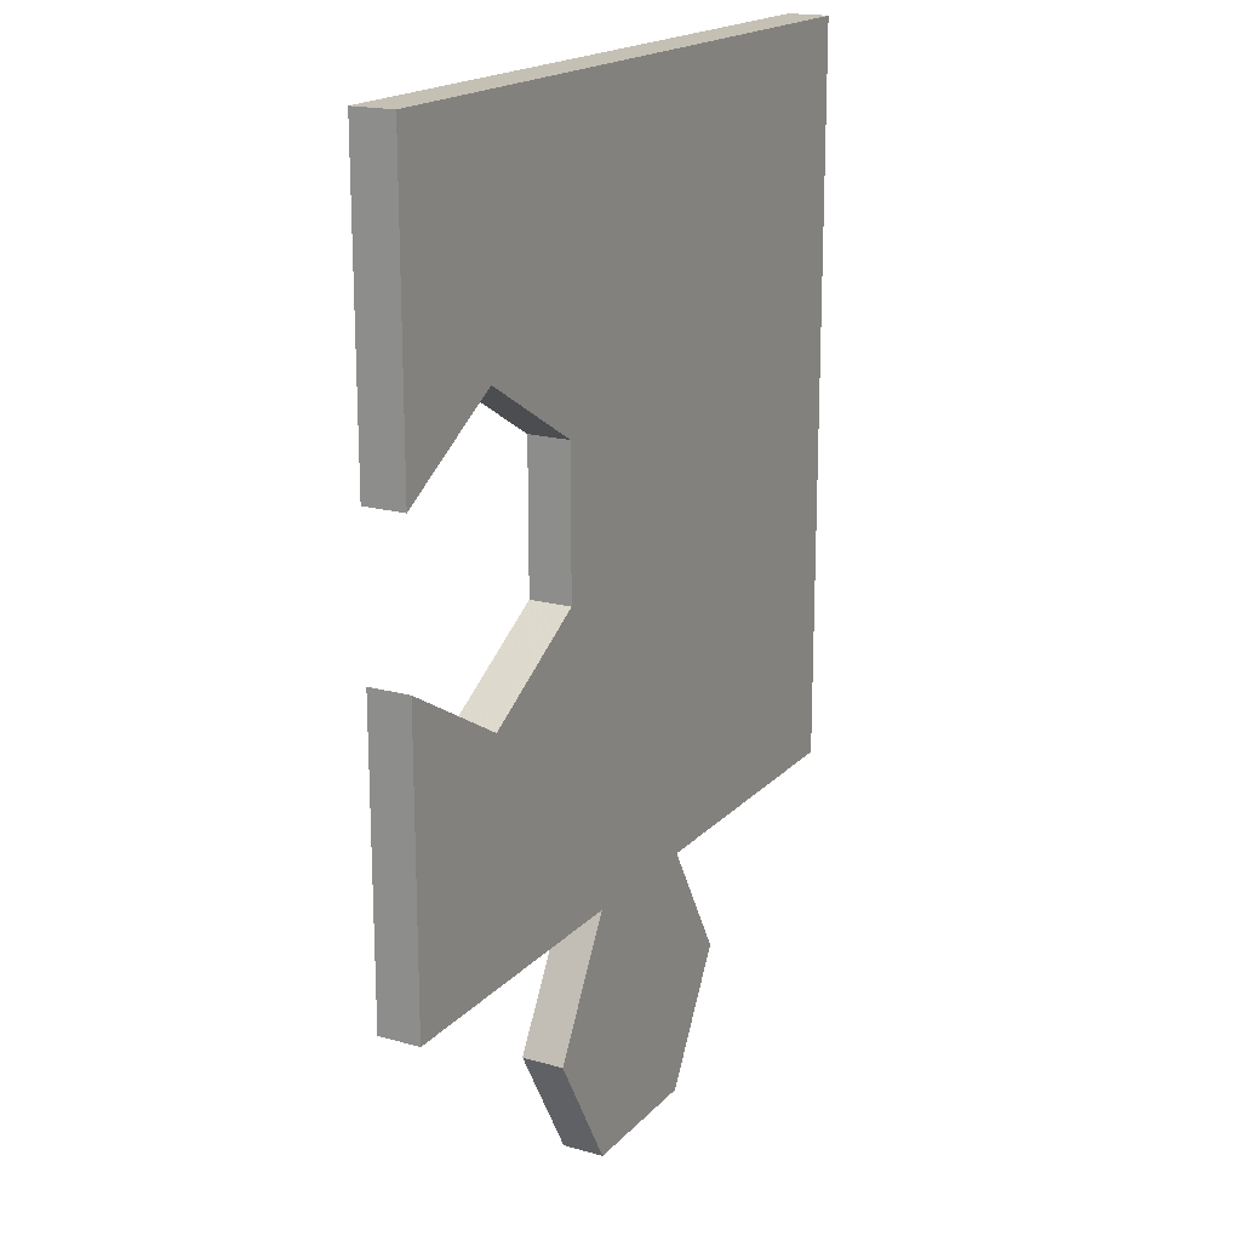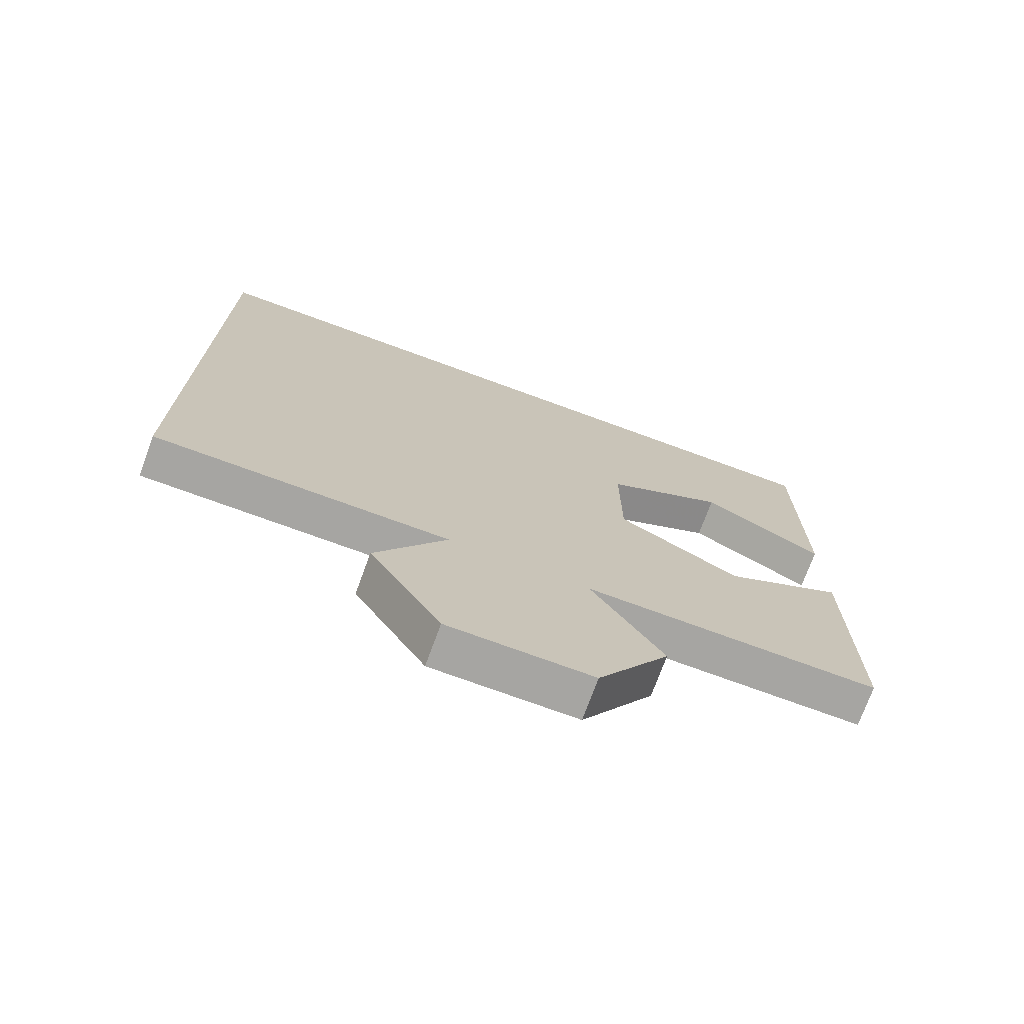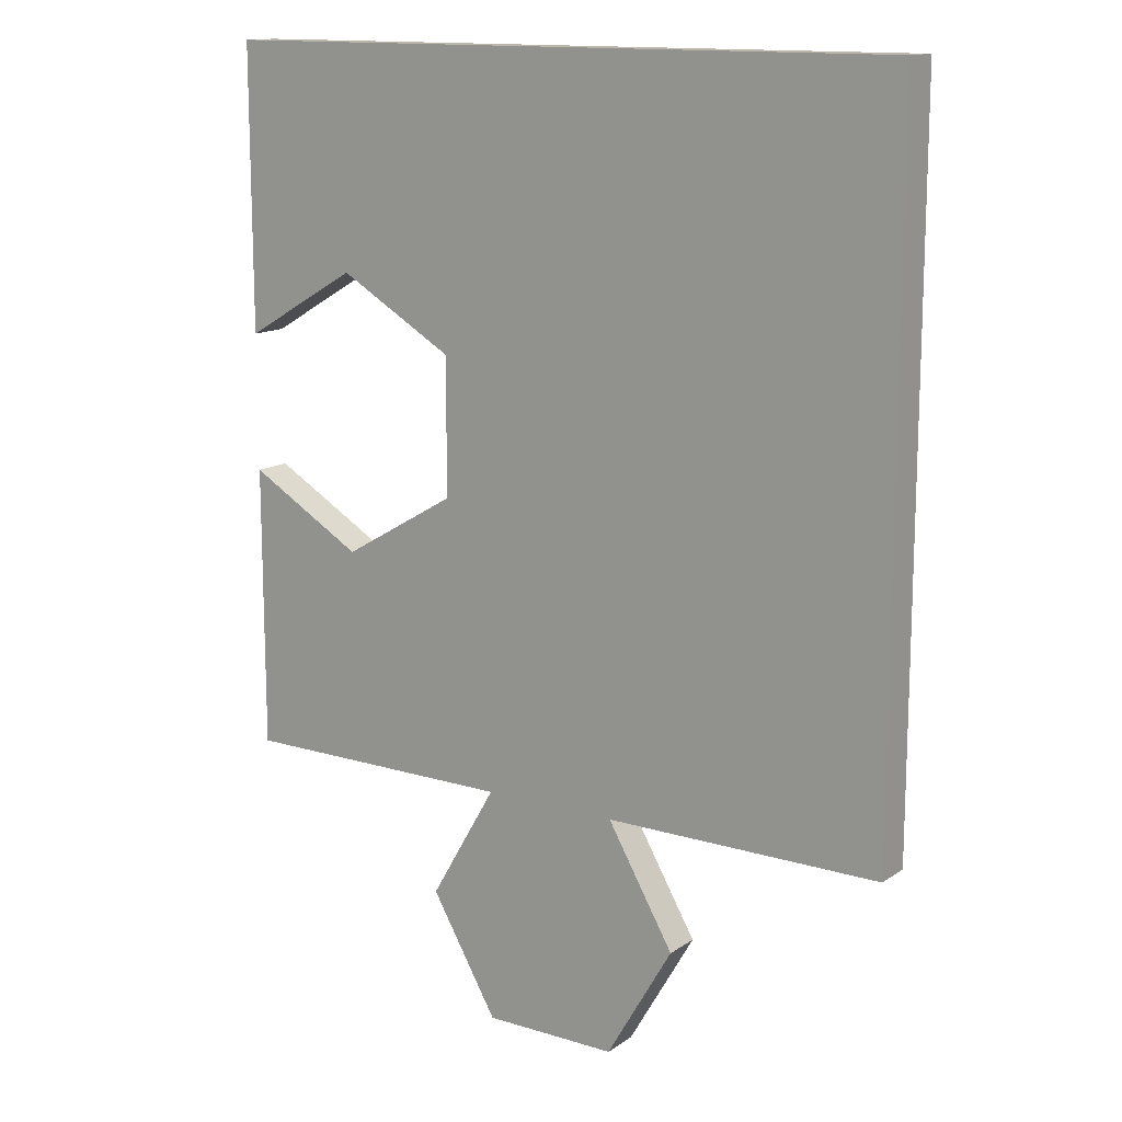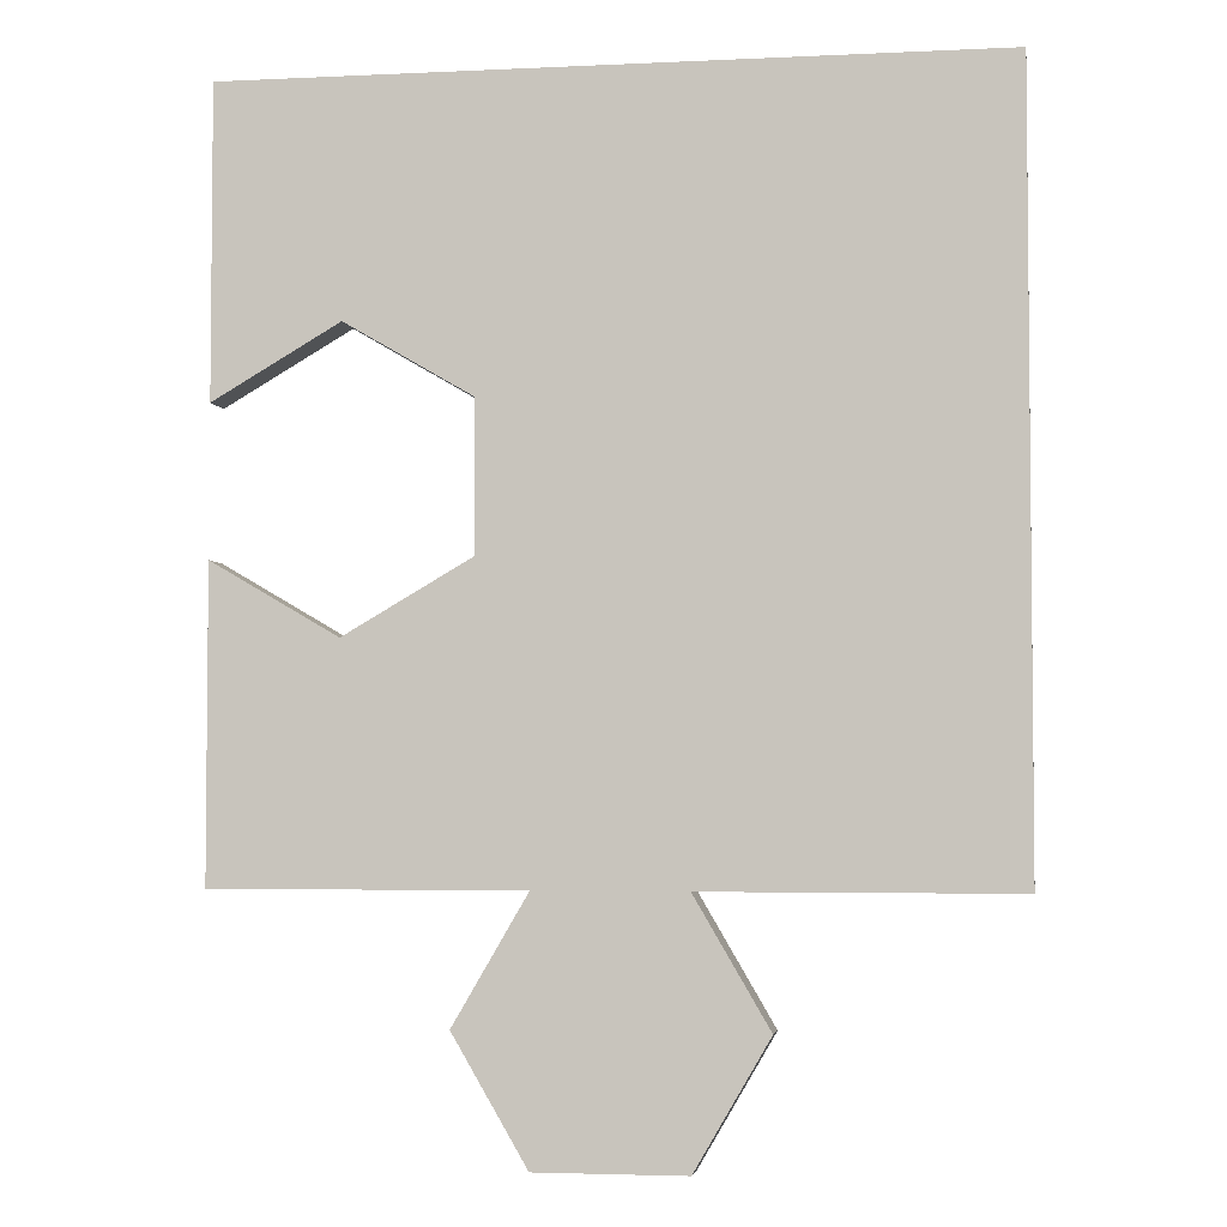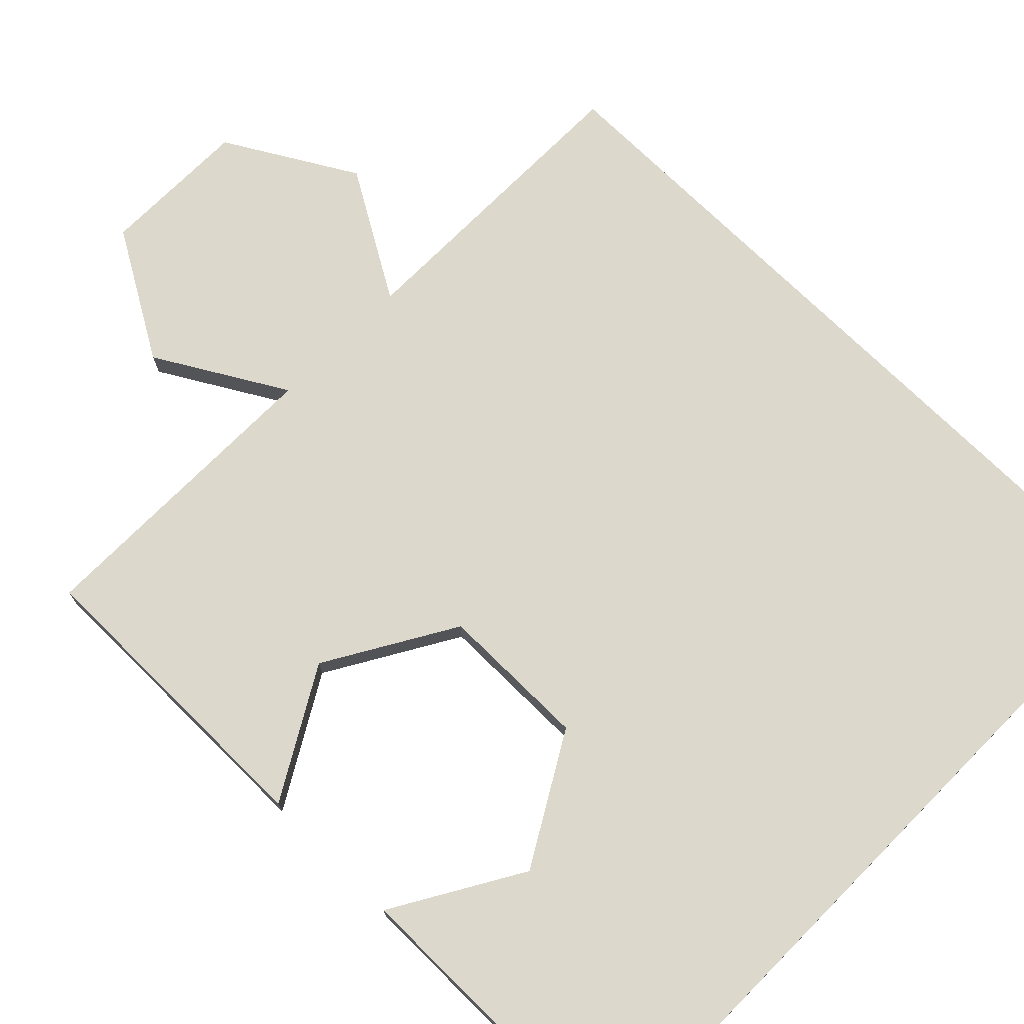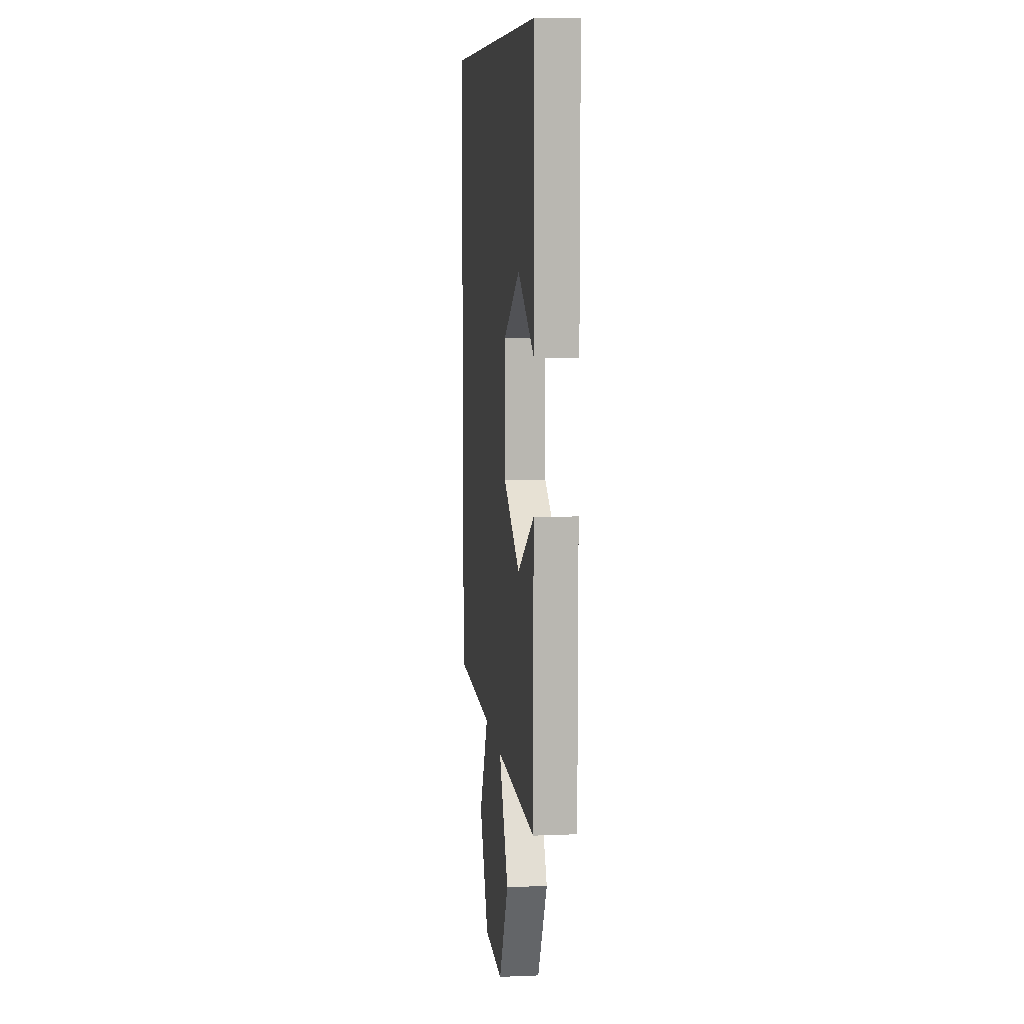
<metadata>
{"format":"obj","ext":"obj","renderer":"f3d","projection":"perspective","resolution":1024,"background":"white","views":[{"elev":18.4,"azim":118.6,"up":"+Y"},{"elev":-73.8,"azim":-20.1,"up":"+Y"},{"elev":13.8,"azim":-145.5,"up":"+Y"},{"elev":-3.7,"azim":-171.0,"up":"+Y"},{"elev":72.7,"azim":134.7,"up":"+Z"},{"elev":8.6,"azim":83.8,"up":"+Y"}]}
</metadata>
<code>
o obj_0
v -23 		74 		1
v -23 		74 		-3.331e-15
v -23 		56 		-3.331e-15
v -23 		56 		1
v -17.5 		56 		1
v -17.5 		56 		-3.331e-15
v -8 		61.5 		1
v -11 		63.25 		1
v -5 		66.75 		-3.331e-15
v -8 		68.5 		-3.331e-15
v -11 		66.75 		1
v -8 		68.5 		1
v -5 		74 		-3.331e-15
v -12.25 		50 		-3.331e-15
v -12.25 		50 		1
v -15.75 		50 		1
v -15.75 		50 		-3.331e-15
v -8 		61.5 		-3.331e-15
v -10.5 		53 		1
v -5 		63.25 		-3.331e-15
v -11 		63.25 		-3.331e-15
v -5 		74 		1
v -5 		66.75 		1
v -11 		66.75 		-3.331e-15
v -5 		63.25 		1
v -5 		56 		-3.331e-15
v -12.25 		56 		1
v -10.5 		53 		-3.331e-15
v -5 		56 		1
v -12.25 		56 		-3.331e-15
v -15.75 		56 		1
v -15.75 		56 		-3.331e-15
v -17.5 		53 		1
v -17.5 		53 		-3.331e-15
g group_15277357
f 1 2 3
f 1 3 4
f 31 1 5
f 4 5 1
f 2 13 10
f 9 10 13
f 14 15 16
f 14 16 17
f 22 1 12
f 22 12 23
f 4 3 6
f 4 6 5
f 7 18 21
f 7 21 8
f 24 11 8
f 24 8 21
f 20 26 18
f 10 12 11
f 10 11 24
f 12 1 11
f 8 11 1
f 1 31 8
f 27 8 31
f 29 7 27
f 8 27 7
f 25 7 29
f 23 12 10
f 23 10 9
f 19 28 30
f 19 30 27
f 2 10 24
f 30 32 21
f 21 18 30
f 24 21 2
f 2 21 32
f 19 15 14
f 19 14 28
f 23 9 13
f 23 13 22
f 3 2 6
f 32 6 2
f 29 26 20
f 29 20 25
f 20 18 7
f 20 7 25
f 31 5 6
f 31 6 32
f 19 27 15
f 16 15 27
f 16 27 31
f 16 31 33
f 32 34 33
f 32 33 31
f 33 34 17
f 33 17 16
f 26 29 30
f 27 30 29
f 22 13 2
f 22 2 1
f 28 14 17
f 28 17 34
f 28 34 32
f 28 32 30
f 26 30 18

</code>
